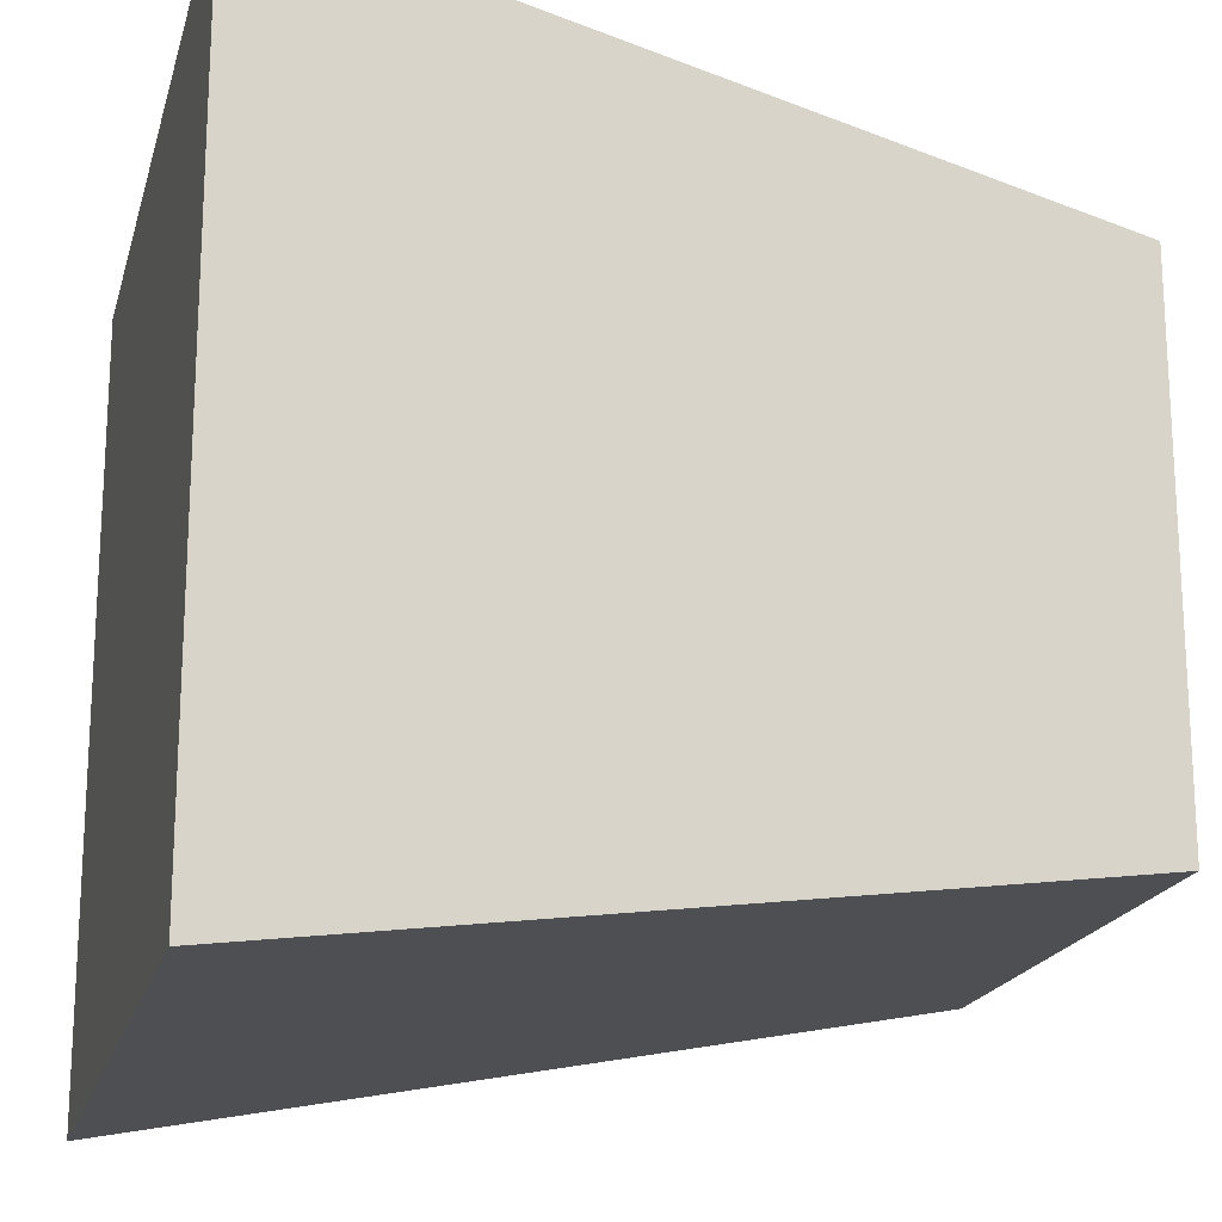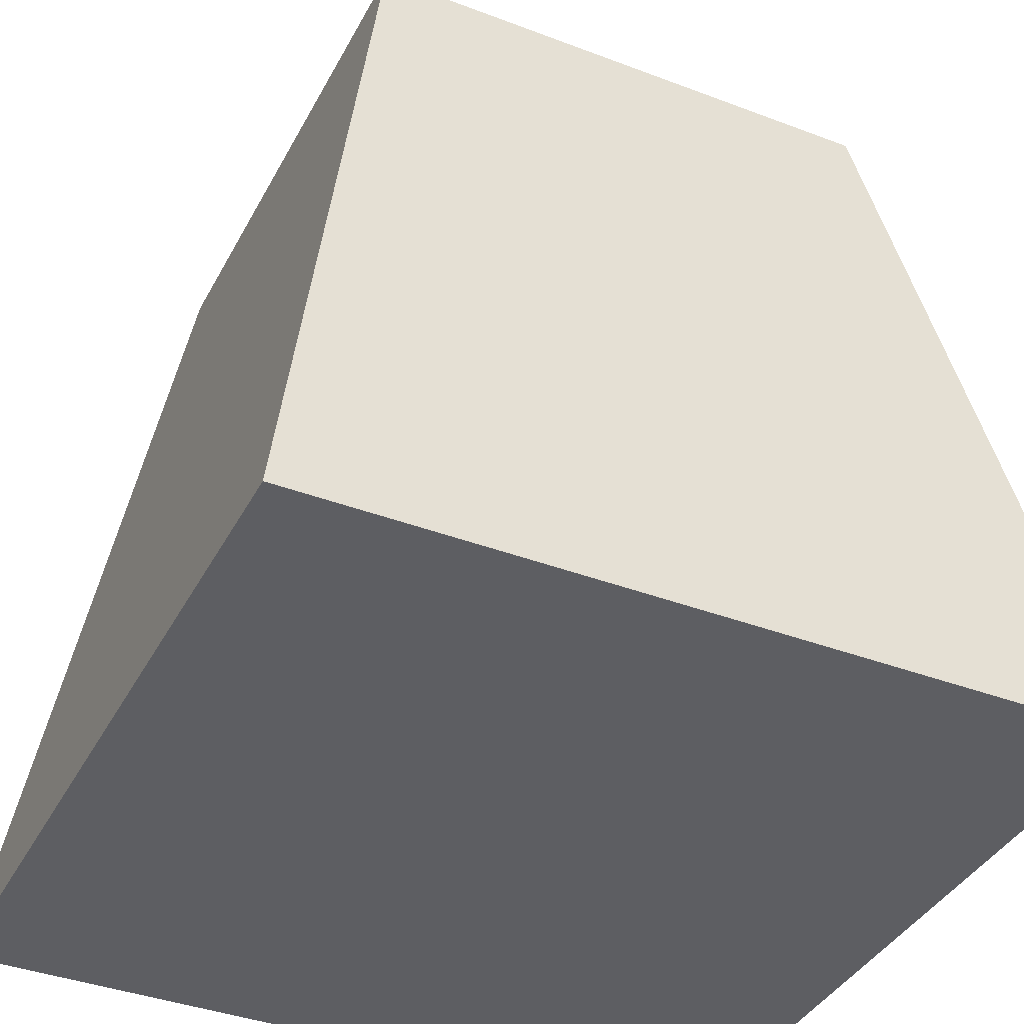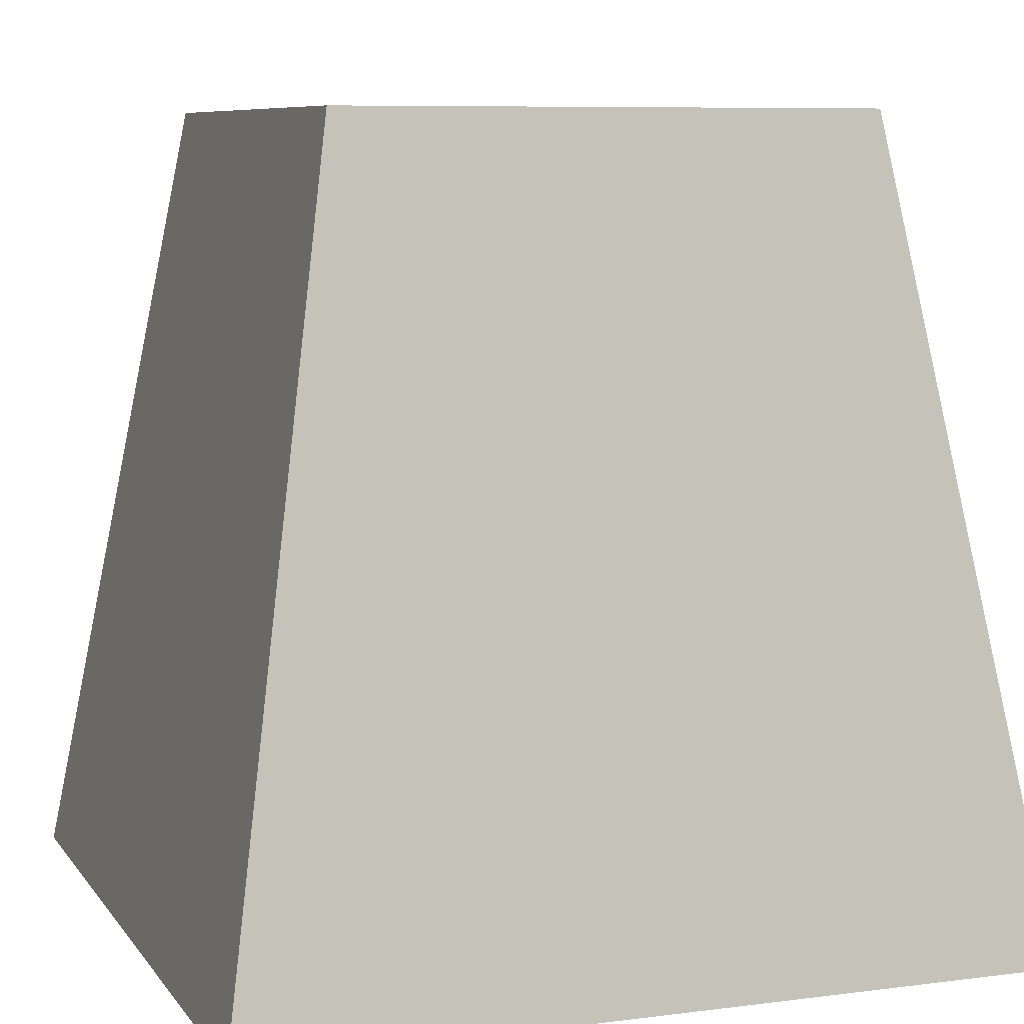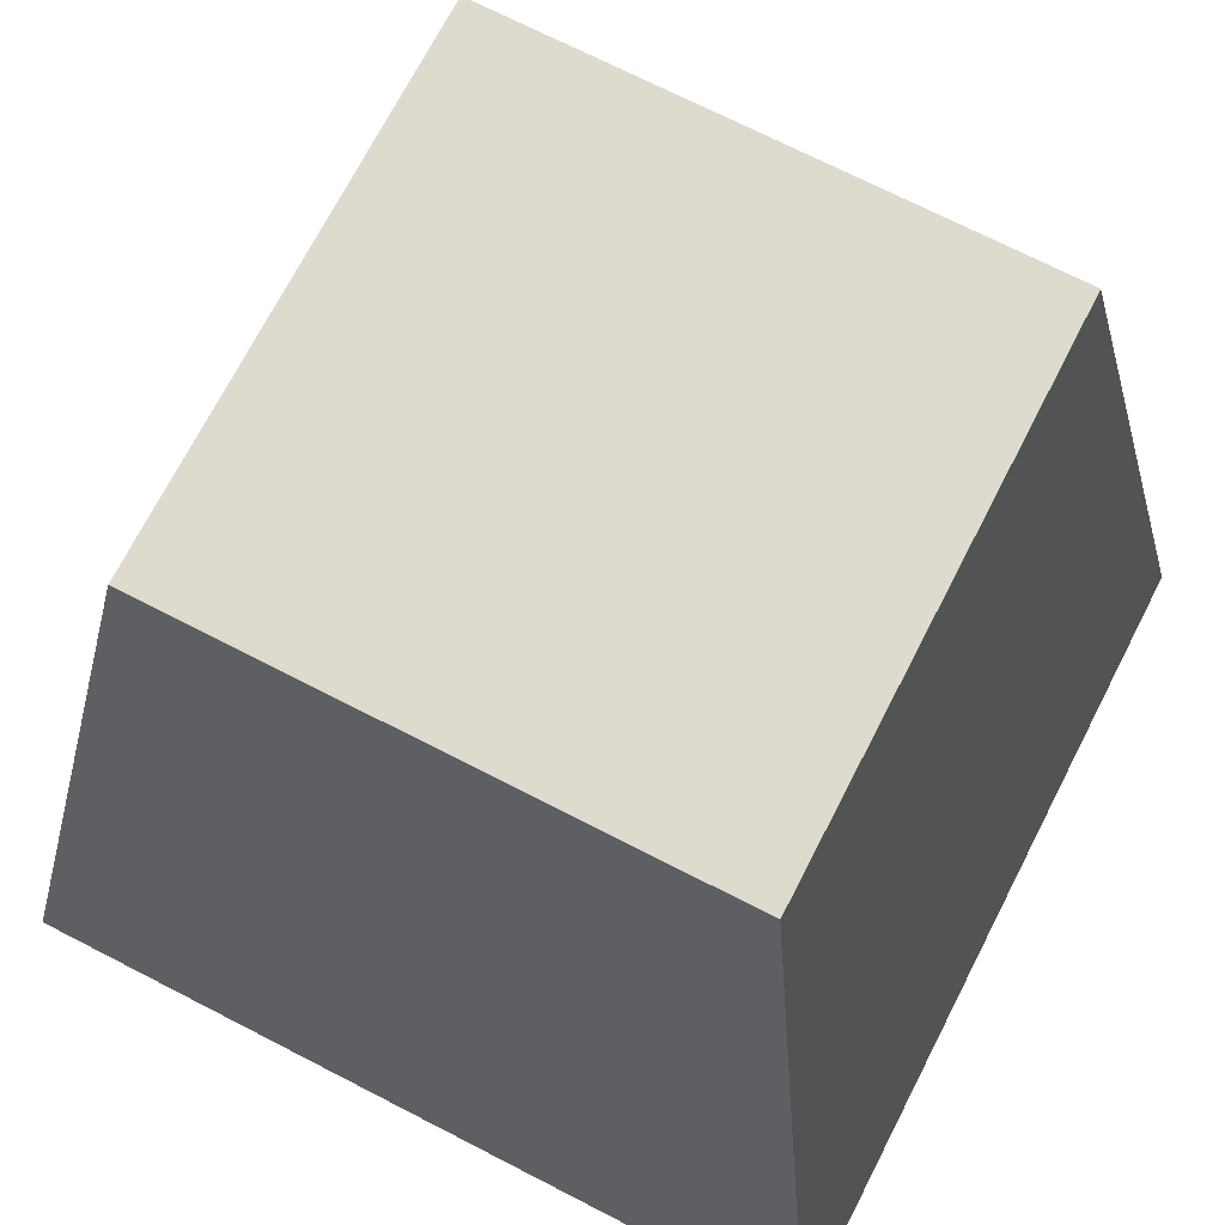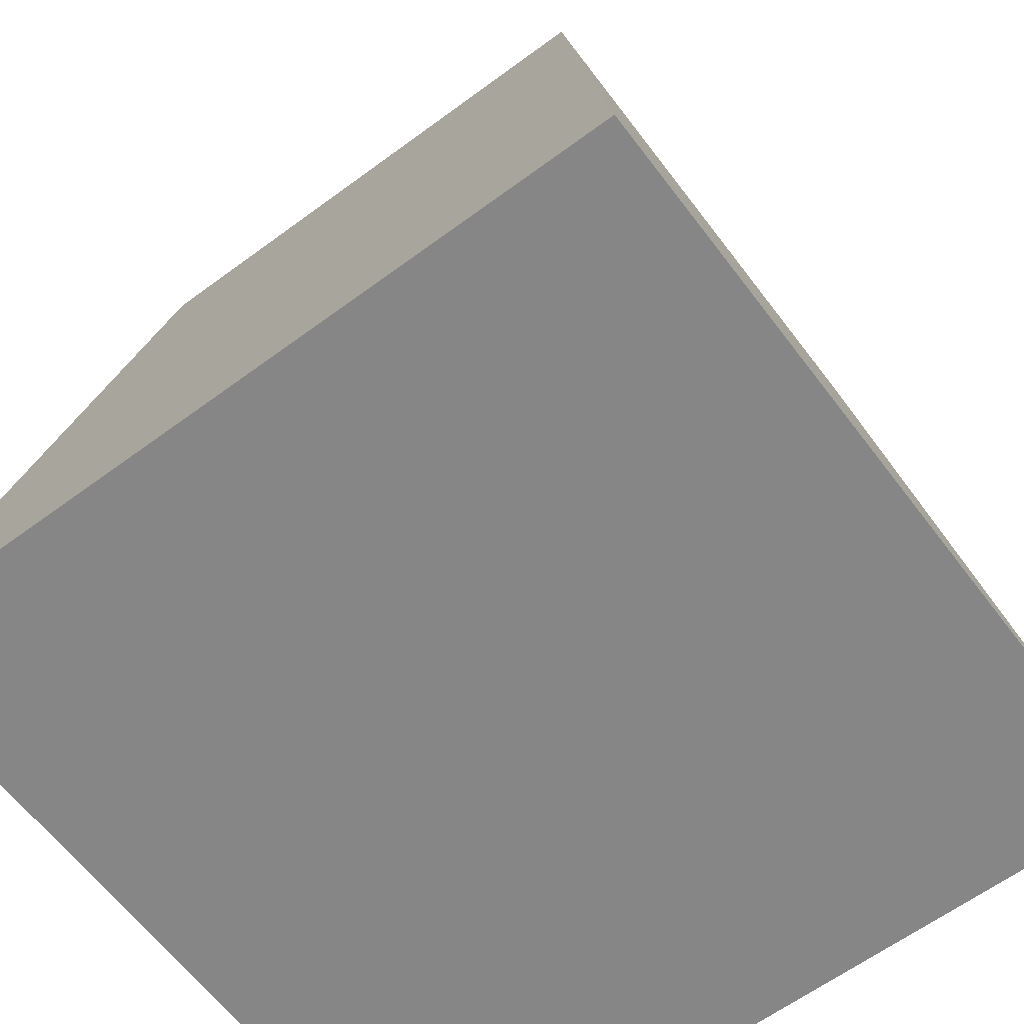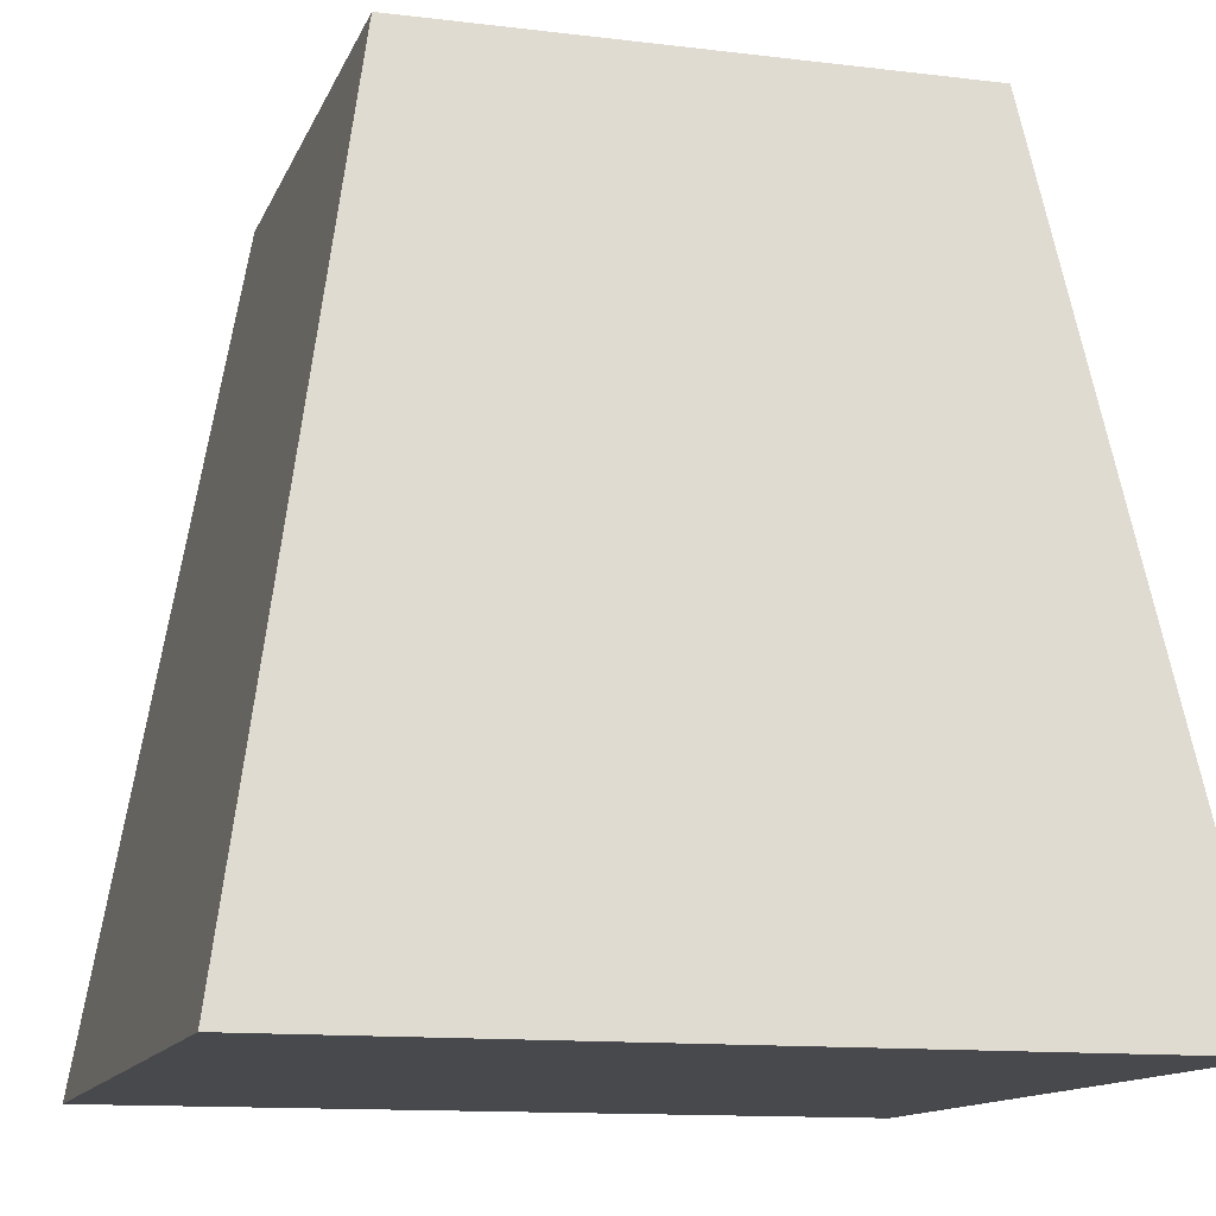
<metadata>
{"format":"obj","ext":"obj","renderer":"f3d","projection":"perspective","resolution":1024,"background":"white","views":[{"elev":-18.9,"azim":76.0,"up":"+Z"},{"elev":-38.9,"azim":64.5,"up":"+Y"},{"elev":7.8,"azim":70.0,"up":"+Y"},{"elev":71.2,"azim":-62.8,"up":"+Y"},{"elev":-62.2,"azim":36.9,"up":"+Y"},{"elev":-12.5,"azim":-16.0,"up":"+Y"}]}
</metadata>
<code>
v  -0.1406 0 0.1406
v  0.1406 0 0.1406
v  -0.1406 0 -0.1406
v  0.1406 0 -0.1406
v  -0.0938 0.2813 0.0938
v  0.0938 0.2813 0.0938
v  -0.0938 0.2813 -0.0938
v  0.0938 0.2813 -0.0938
v  -0.1406 0 0.1406
v  -0.1406 0 0.1406
v  0.1406 0 0.1406
v  0.1406 0 0.1406
v  -0.1406 0 -0.1406
v  -0.1406 0 -0.1406
v  0.1406 0 -0.1406
v  0.1406 0 -0.1406
v  -0.0938 0.2813 0.0938
v  -0.0938 0.2813 0.0938
v  0.0938 0.2813 0.0938
v  0.0938 0.2813 0.0938
v  -0.0938 0.2813 -0.0938
v  -0.0938 0.2813 -0.0938
v  0.0938 0.2813 -0.0938
v  0.0938 0.2813 -0.0938
g faction_010
f 10 14 4
f 4 2 10
f 17 19 23
f 23 21 17
f 1 12 20
f 20 5 1
f 11 16 24
f 24 6 11
f 15 13 22
f 22 8 15
f 3 9 18
f 18 7 3

</code>
